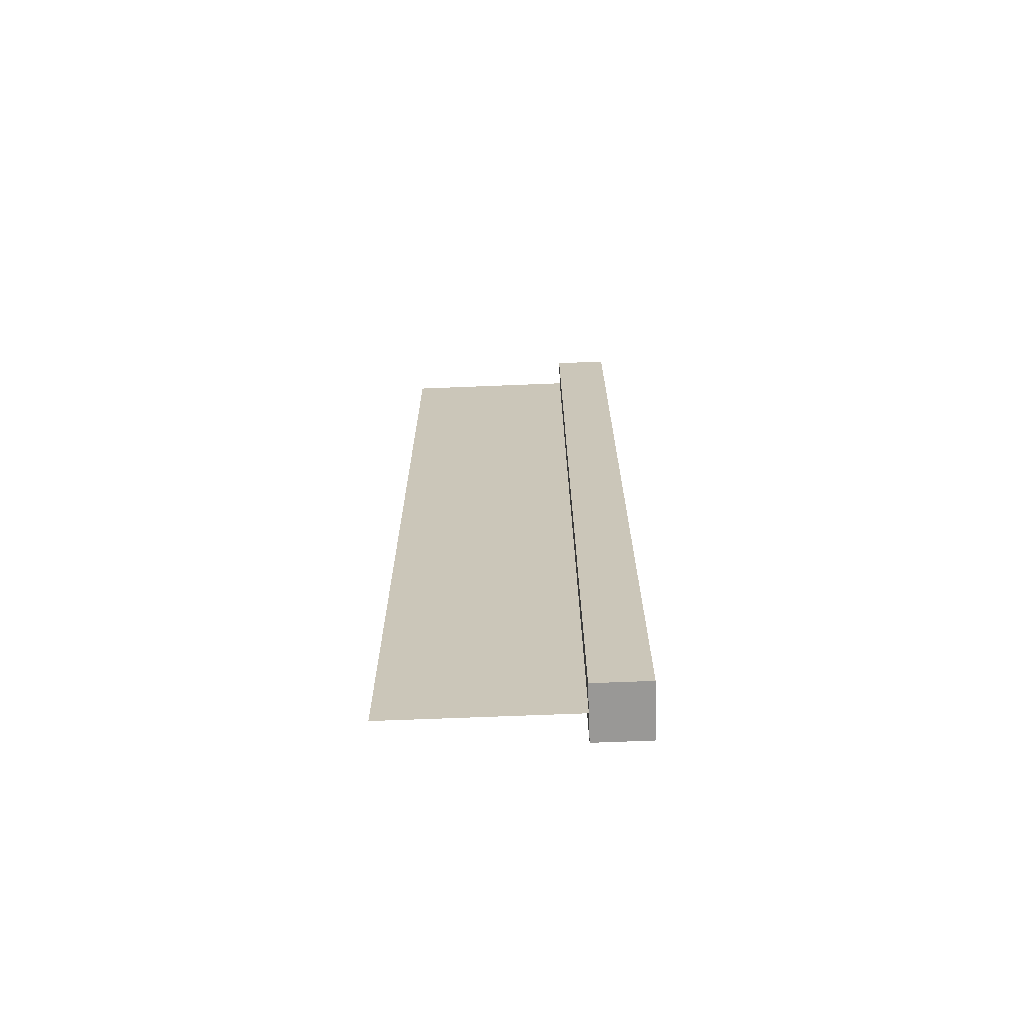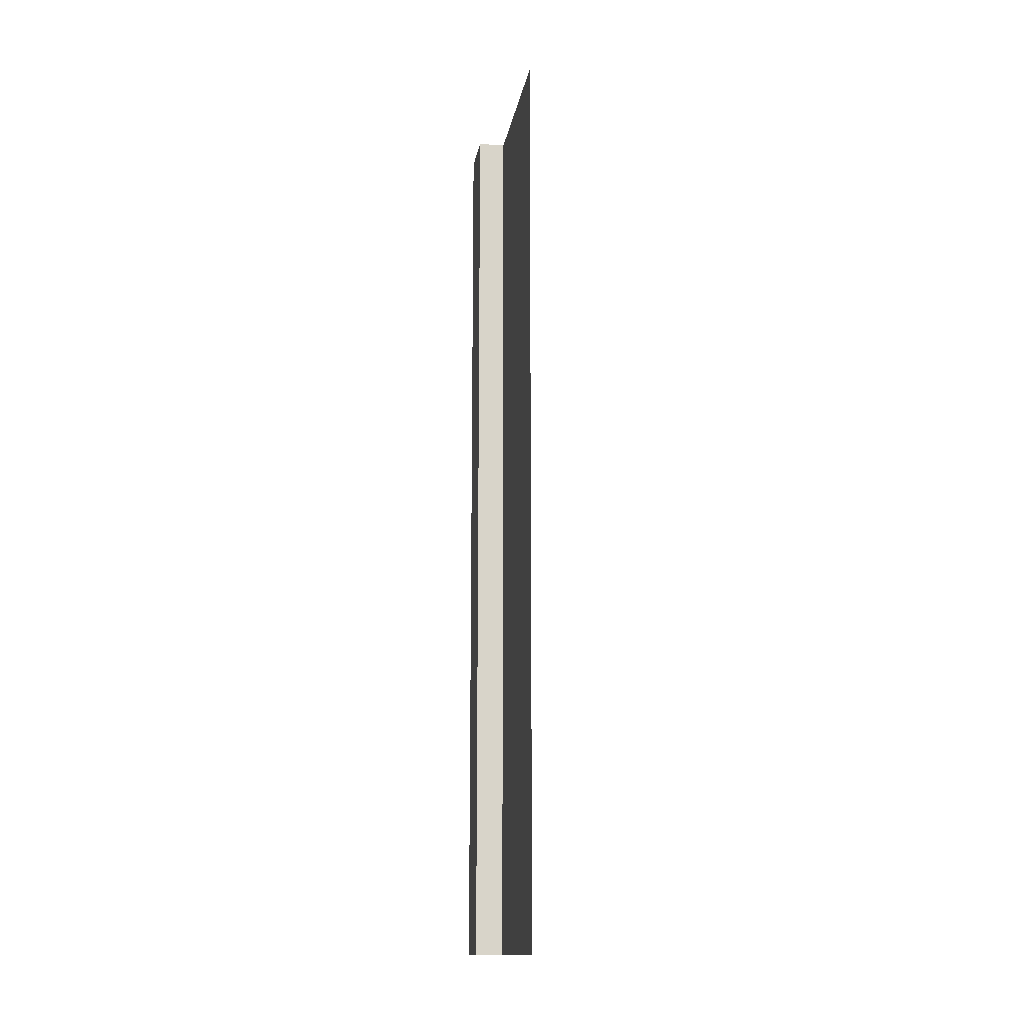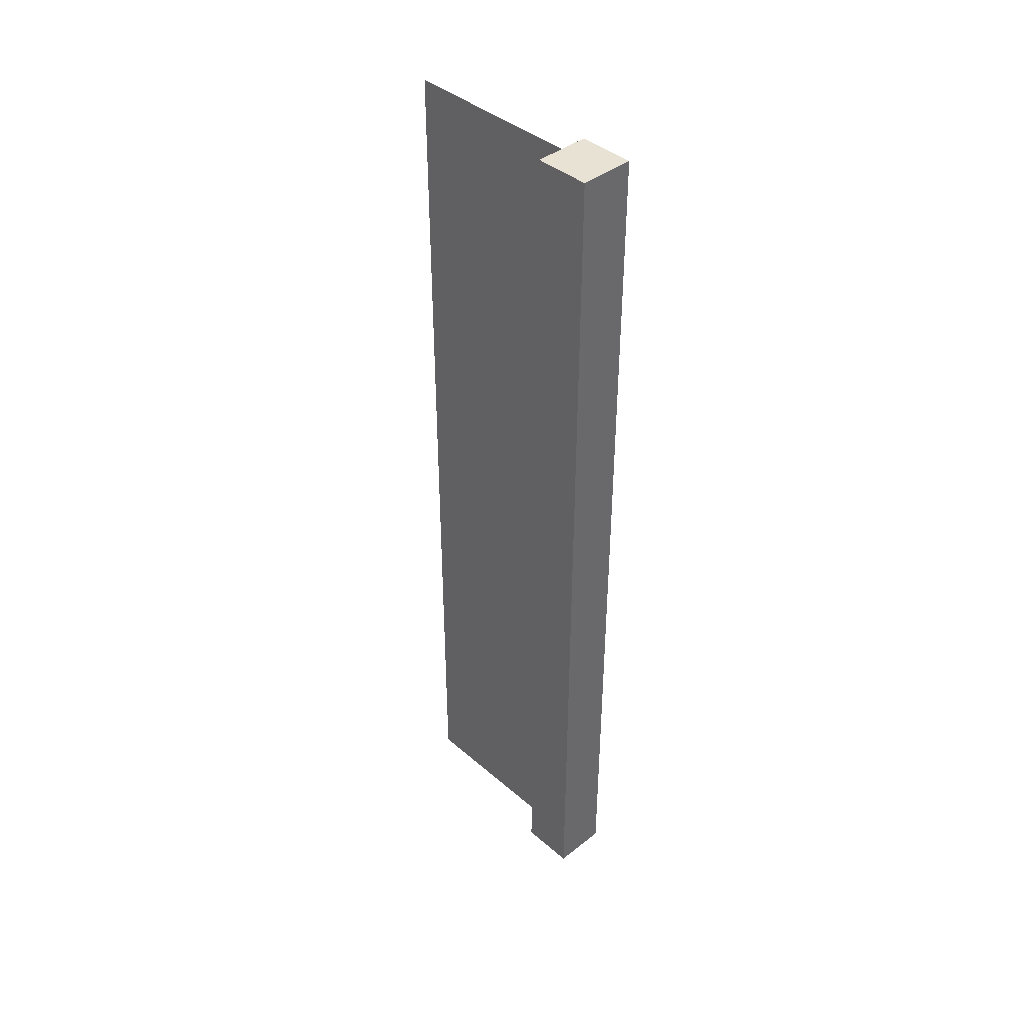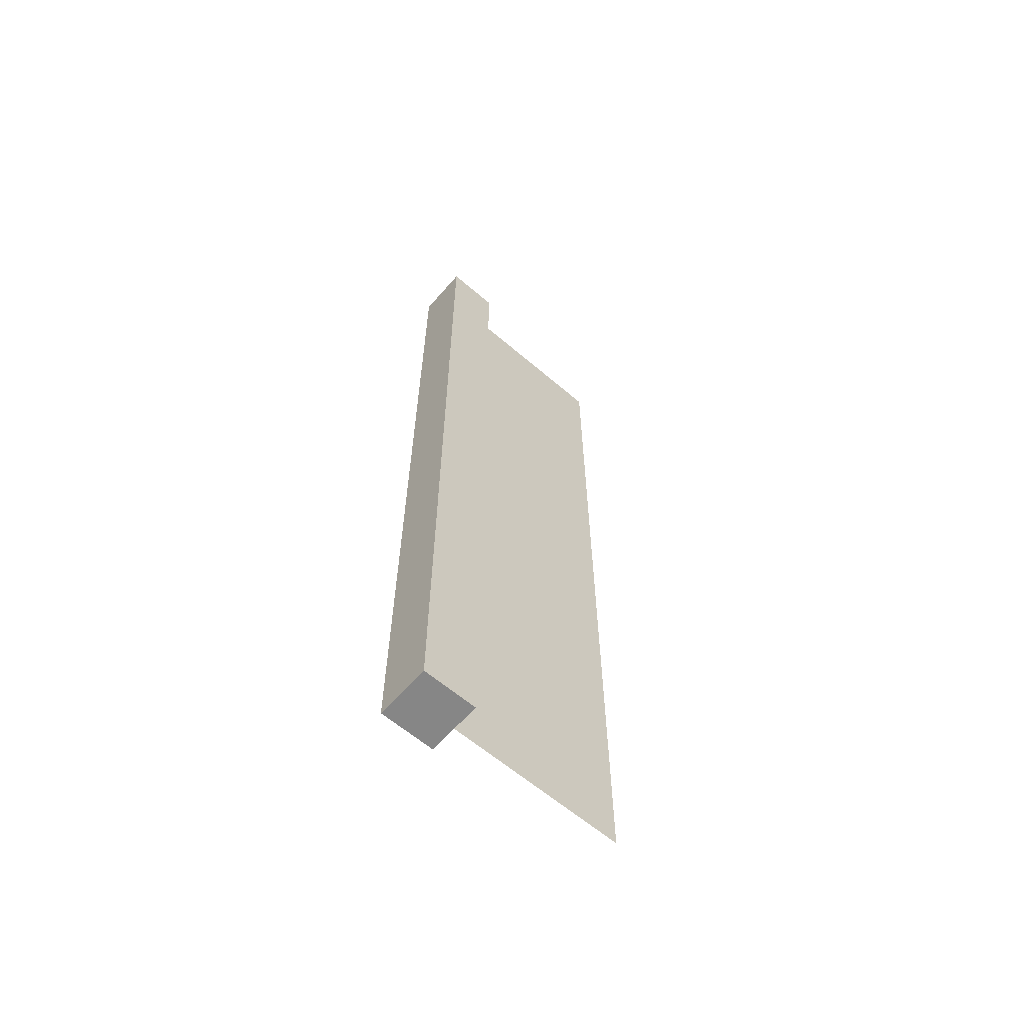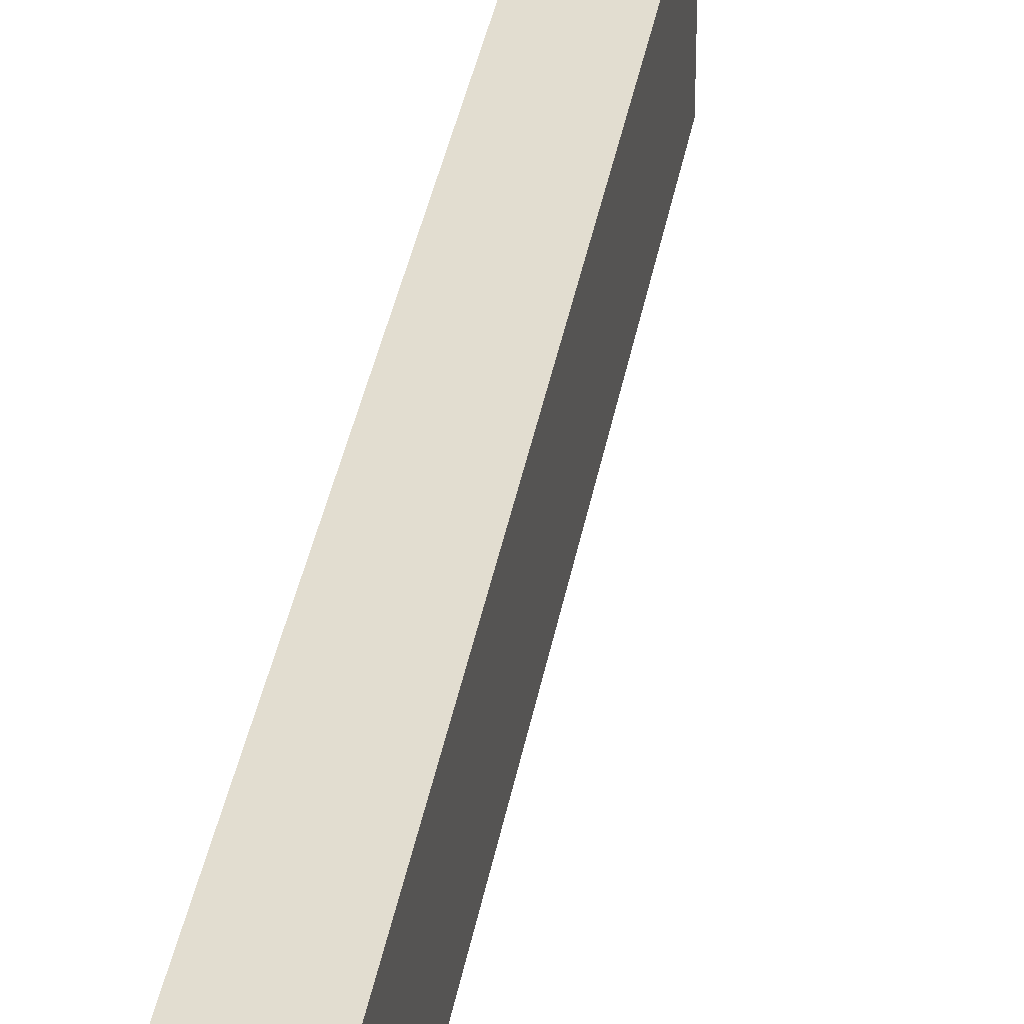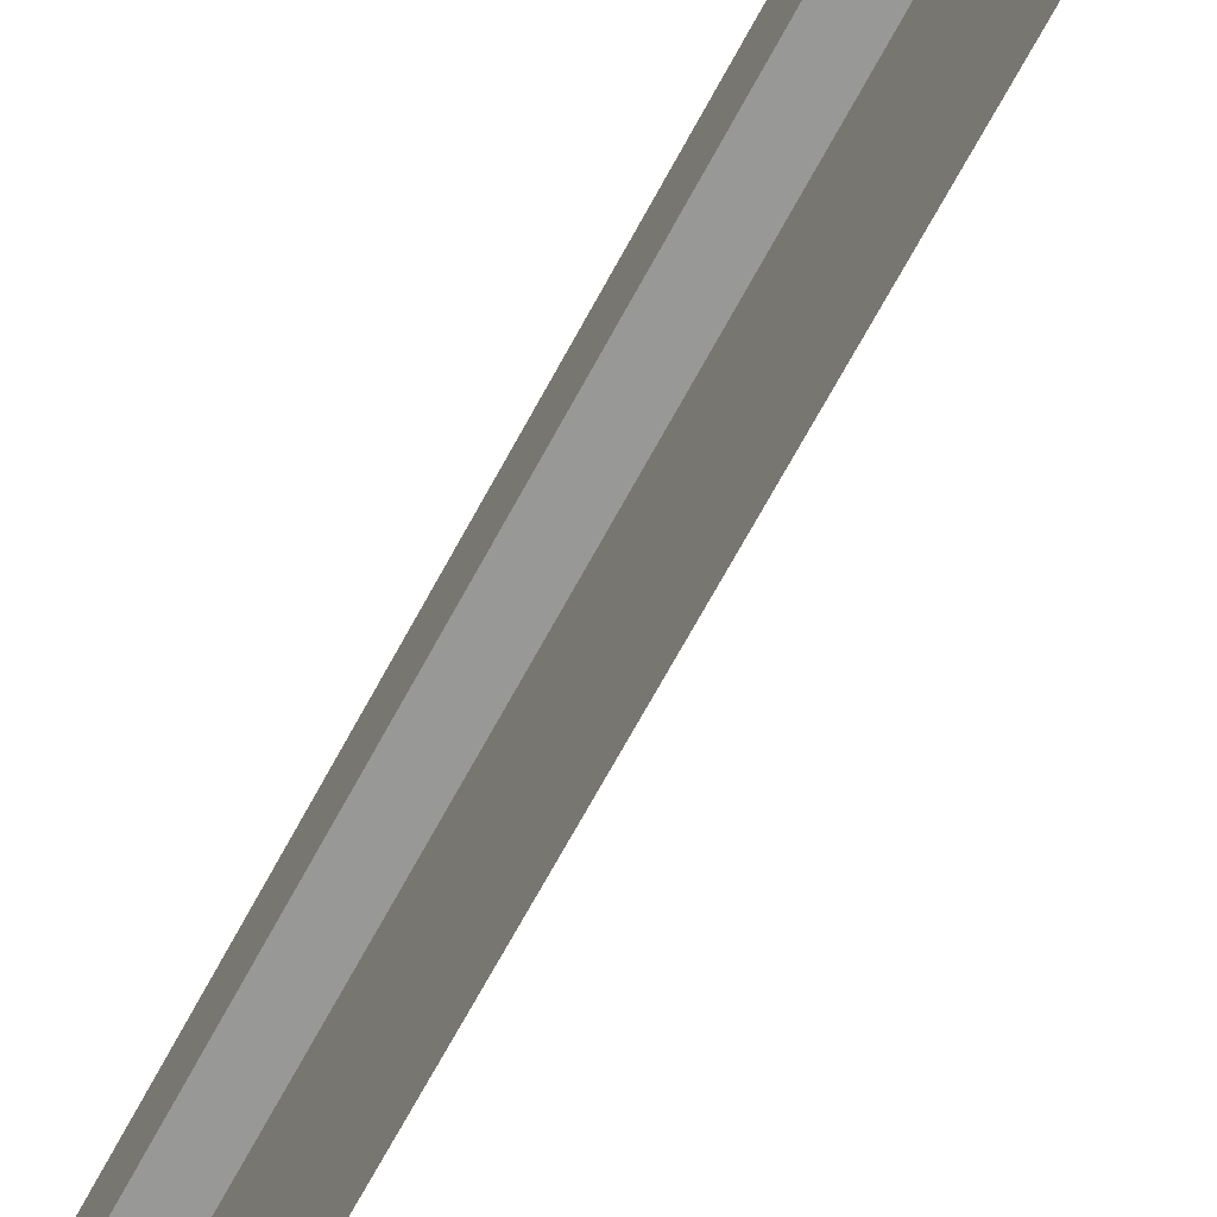
<metadata>
{"format":"obj","ext":"obj","renderer":"f3d","projection":"perspective","resolution":1024,"background":"white","views":[{"elev":-68.6,"azim":92.3,"up":"+Z"},{"elev":-14.3,"azim":-9.2,"up":"+Z"},{"elev":40.8,"azim":136.3,"up":"+Z"},{"elev":-62.1,"azim":-131.0,"up":"+Z"},{"elev":35.1,"azim":9.5,"up":"+Y"},{"elev":-68.4,"azim":-28.3,"up":"+Y"}]}
</metadata>
<code>
o Cubo
v -0.3 1 5
v -0.3 1.6 5
v -0.3 1 -5
v -0.3 1.6 -5
v 0.3 1 5
v 0.3 1.6 5
v 0.3 1 -5
v 0.3 1.6 -5
v -0.3 1 -3
v -0.3 1 -1
v -0.3 1 1
v -0.3 1 3
v -0.3 1.6 3
v -0.3 1.6 1
v -0.3 1.6 -1
v -0.3 1.6 -3
v 0.3 1 3
v 0.3 1 1
v 0.3 1 -1
v 0.3 1 -3
v 0.3 1.6 -3
v 0.3 1.6 -1
v 0.3 1.6 1
v 0.3 1.6 3
v 0 1.025 5
v -0 -0.9745 5
v 0 1.025 -5
v -0 -0.9745 -5
v 0 1.025 -3
v 0 1.025 -1
v 0 1.025 1
v 0 1.025 3
v -0 -0.9745 3
v -0 -0.9745 1
v -0 -0.9745 -1
v -0 -0.9745 -3
g Cubo_Cement
f 9 16 4 3
f 3 4 8 7
f 17 24 6 5
f 5 6 2 1
f 12 17 5 1
f 24 13 2 6
f 8 4 16 21
f 21 16 15 22
f 22 15 14 23
f 23 14 13 24
f 3 7 20 9
f 9 20 19 10
f 10 19 18 11
f 11 18 17 12
f 7 8 21 20
f 20 21 22 19
f 19 22 23 18
f 18 23 24 17
f 1 2 13 12
f 12 13 14 11
f 11 14 15 10
f 10 15 16 9
g Cubo_Bricks
f 29 36 28 27
f 25 26 33 32
f 32 33 34 31
f 31 34 35 30
f 30 35 36 29

</code>
